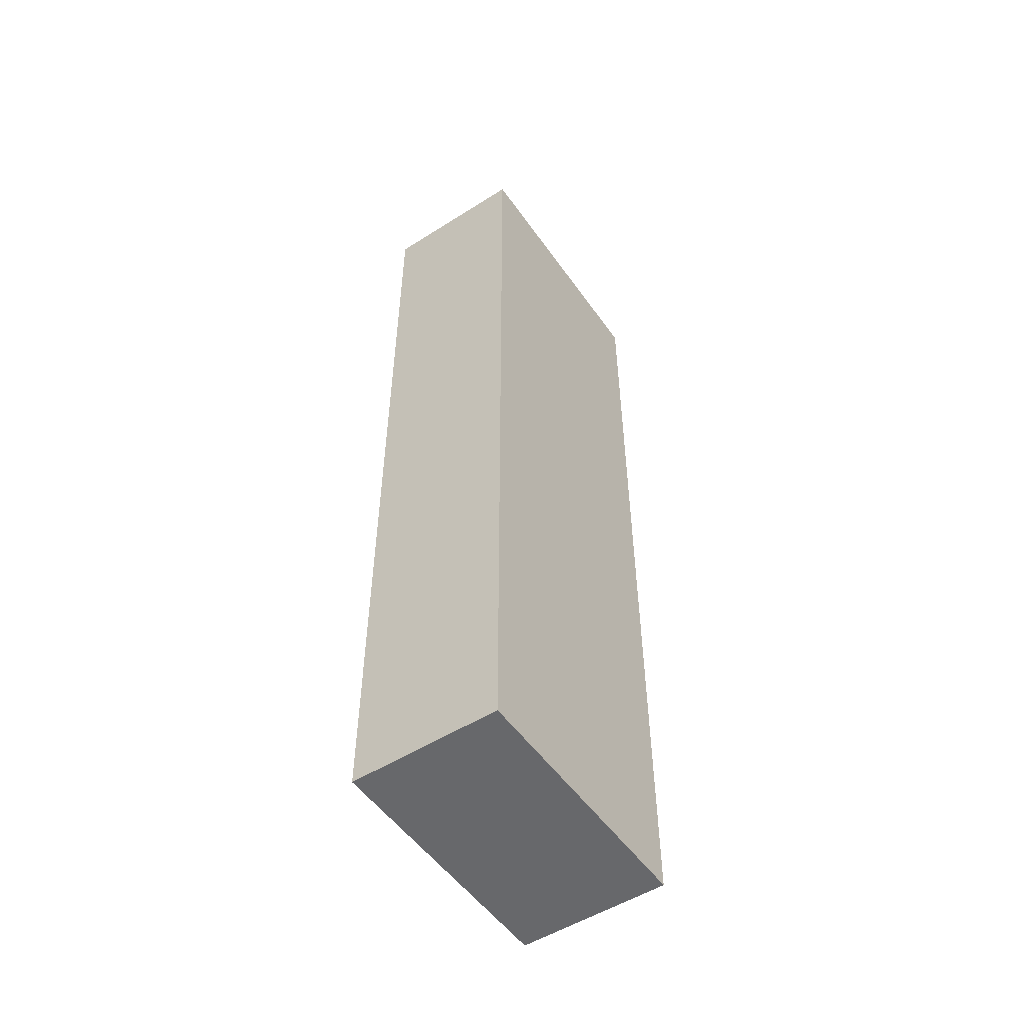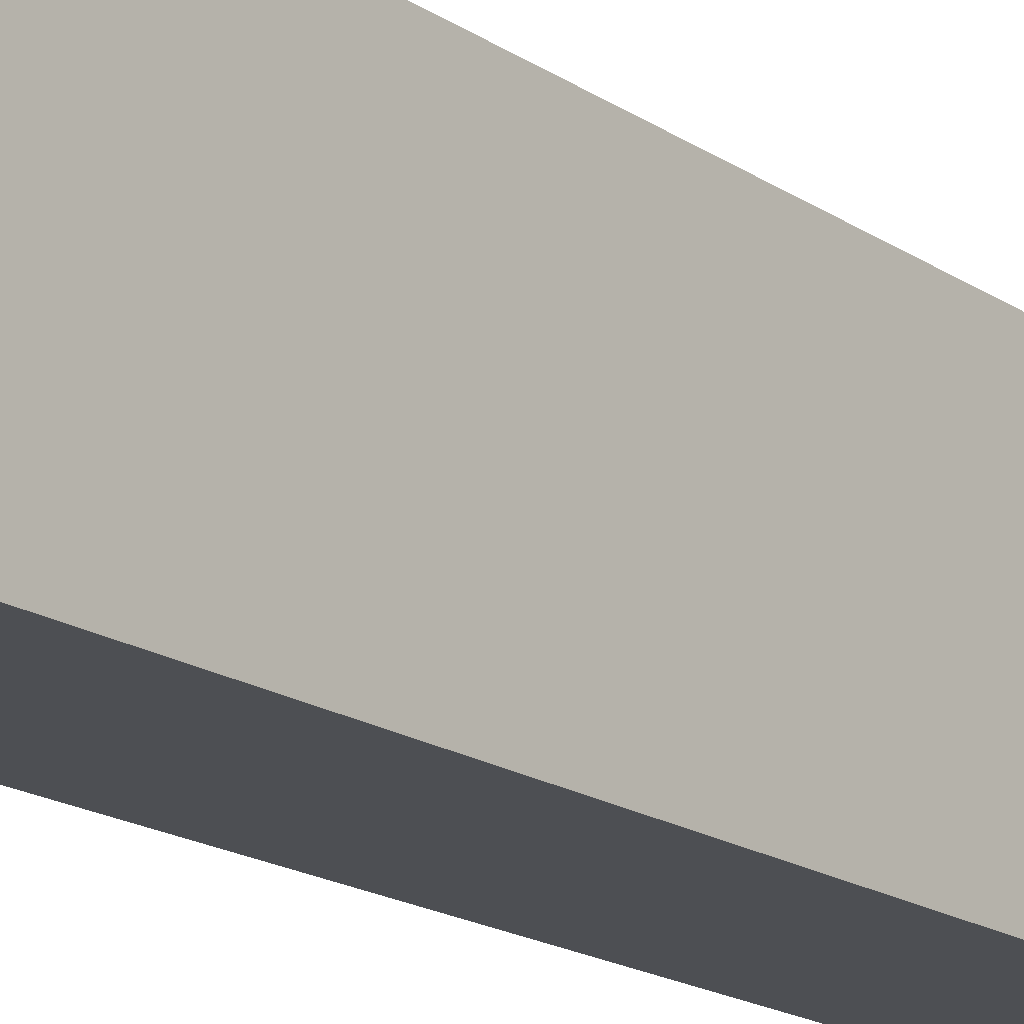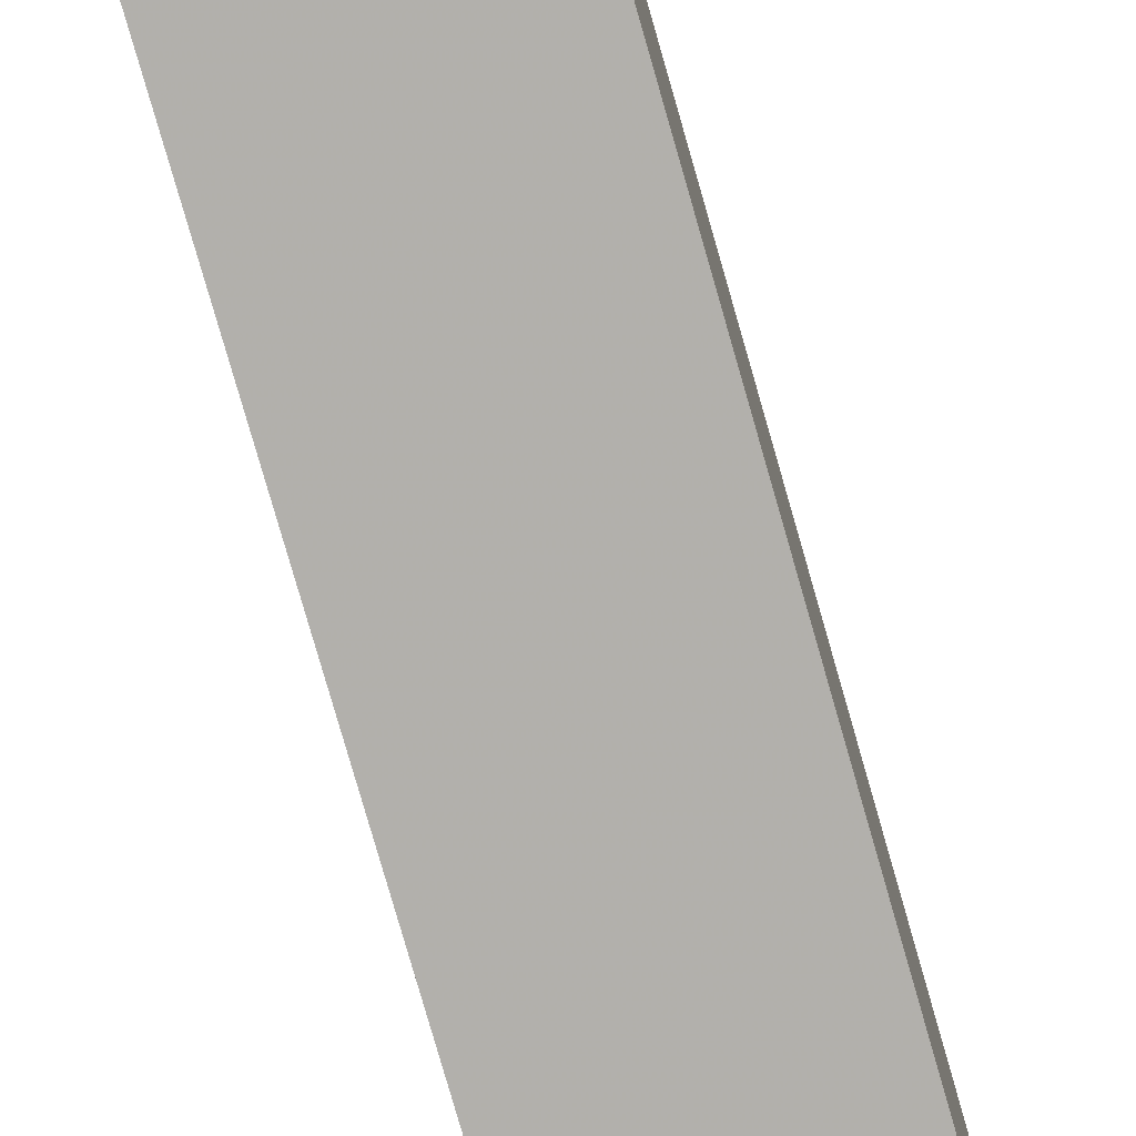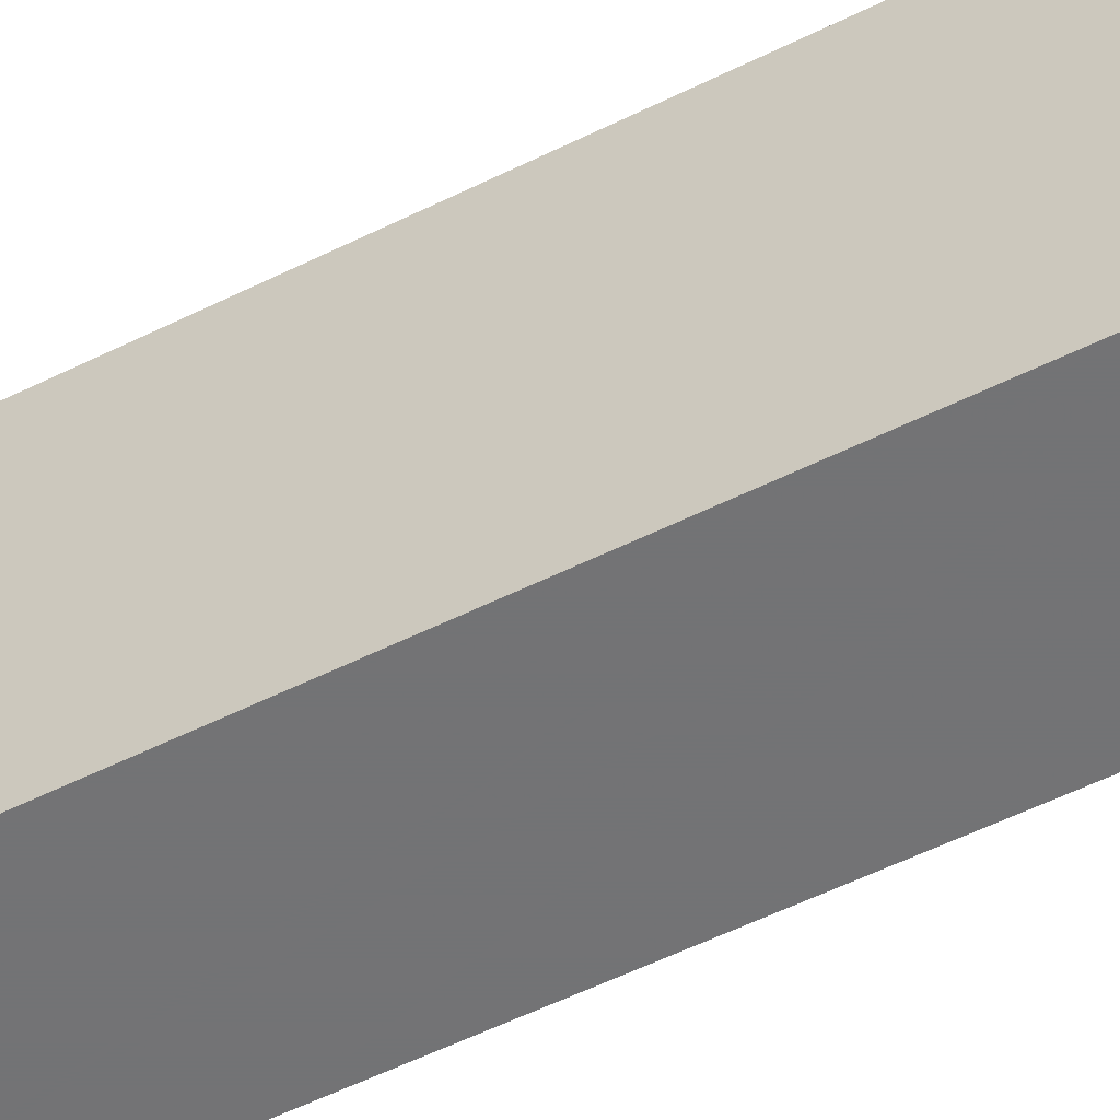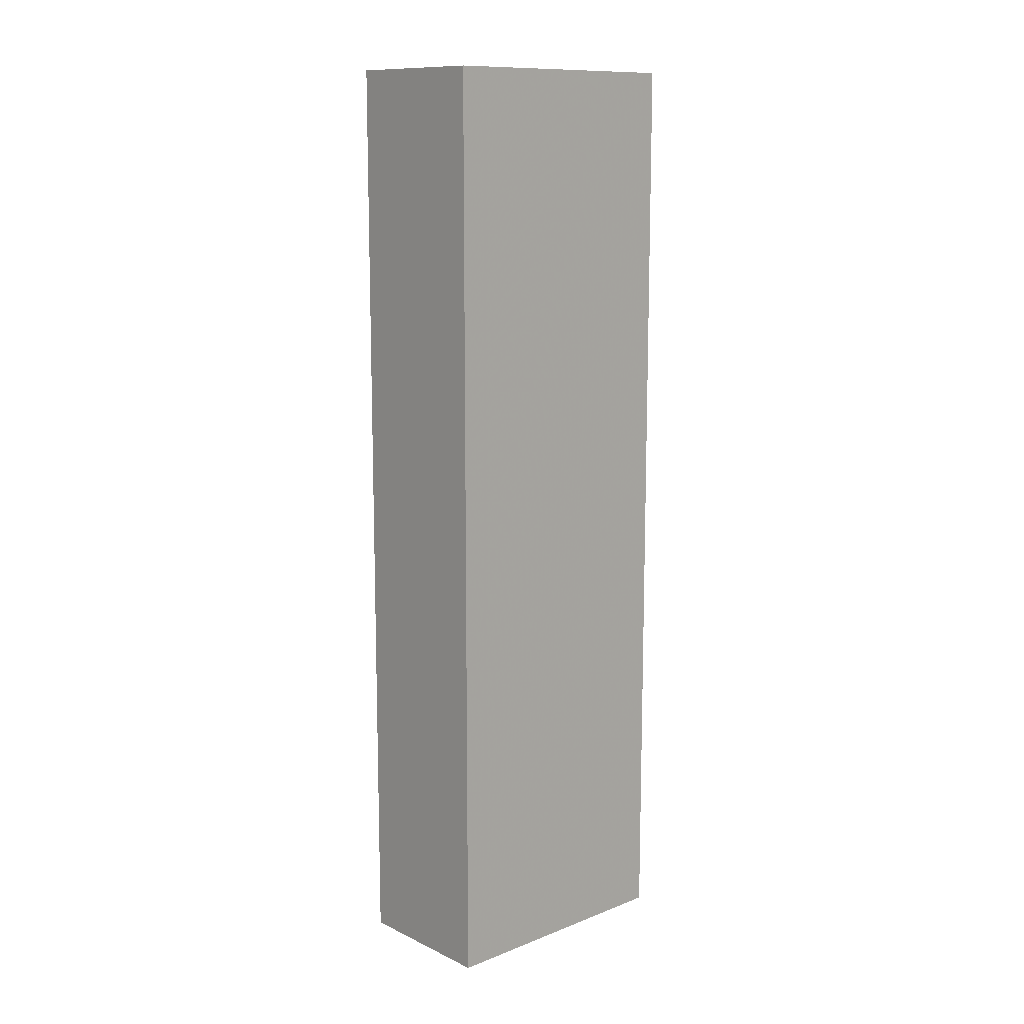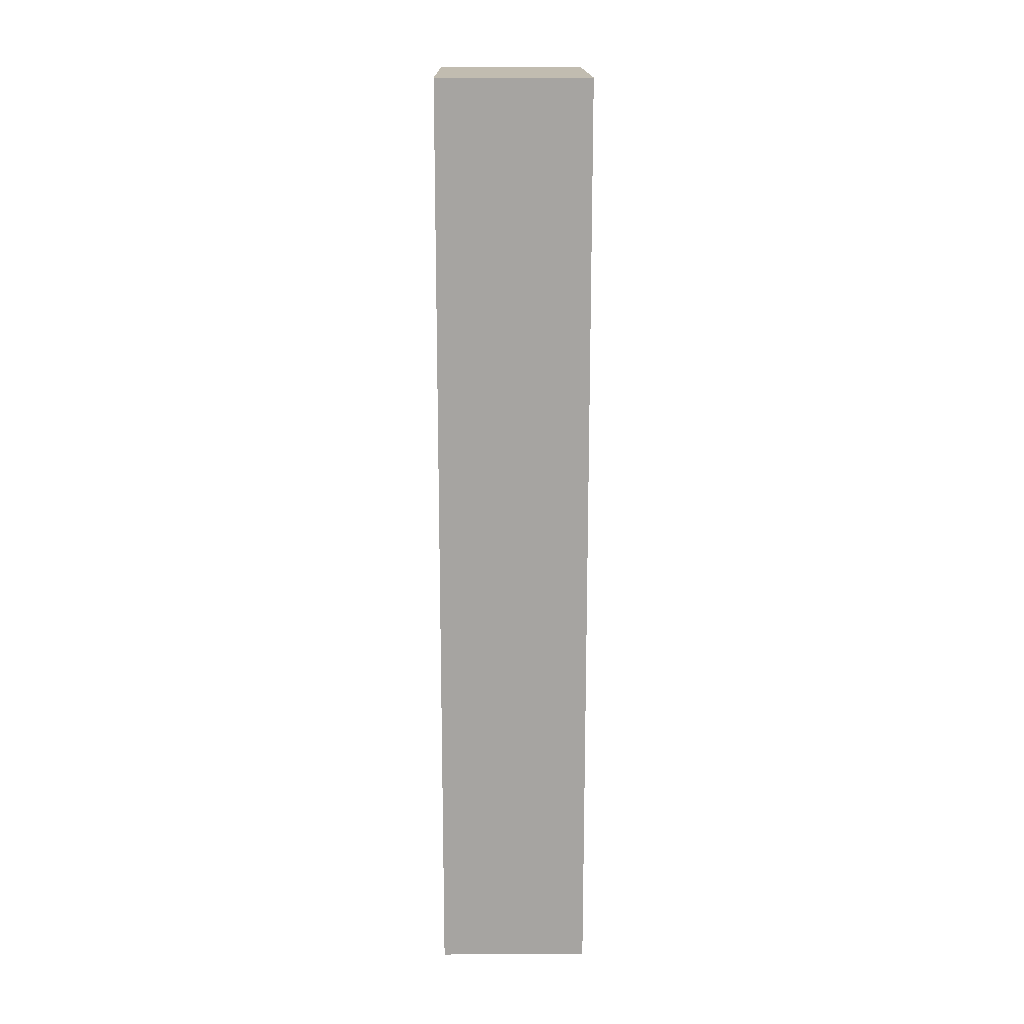
<metadata>
{"format":"obj","ext":"obj","renderer":"f3d","projection":"perspective","resolution":1024,"background":"white","views":[{"elev":-52.5,"azim":-145.7,"up":"+Z"},{"elev":-17.5,"azim":-142.6,"up":"+Y"},{"elev":-78.6,"azim":-164.0,"up":"+Y"},{"elev":-55.8,"azim":117.5,"up":"+Y"},{"elev":11.9,"azim":-132.4,"up":"+Z"},{"elev":16.6,"azim":-0.6,"up":"+Z"}]}
</metadata>
<code>
o 6758
v 2250 1885 17.46
v 2250 1885 17.46
v 2250 1885 17.46
v 2250 1885 17.95
v 2250 1885 17.95
v 2250 1885 17.95
v 2250 1885 17.46
v 2250 1885 17.46
v 2250 1885 17.46
v 2250 1885 17.95
v 2250 1885 17.46
v 2250 1885 17.95
v 2250 1885 17.95
v 2250 1885 17.95
v 2250 1885 17.95
v 2250 1885 17.95
v 2250 1885 17.46
v 2250 1885 17.95
v 2250 1885 17.46
v 2250 1885 17.95
v 2250 1885 17.95
v 2250 1885 17.46
v 2250 1885 17.95
v 2250 1885 17.95
v 2250 1885 17.46
v 2250 1885 17.46
v 2250 1885 17.95
v 2250 1885 17.46
v 2250 1885 17.46
f 1 2 3
f 1 4 5
f 6 2 7
f 8 9 7
f 10 7 11
f 12 13 14
f 14 15 16
f 17 15 18
f 19 20 21
f 22 23 20
f 24 25 26
f 27 28 29

</code>
